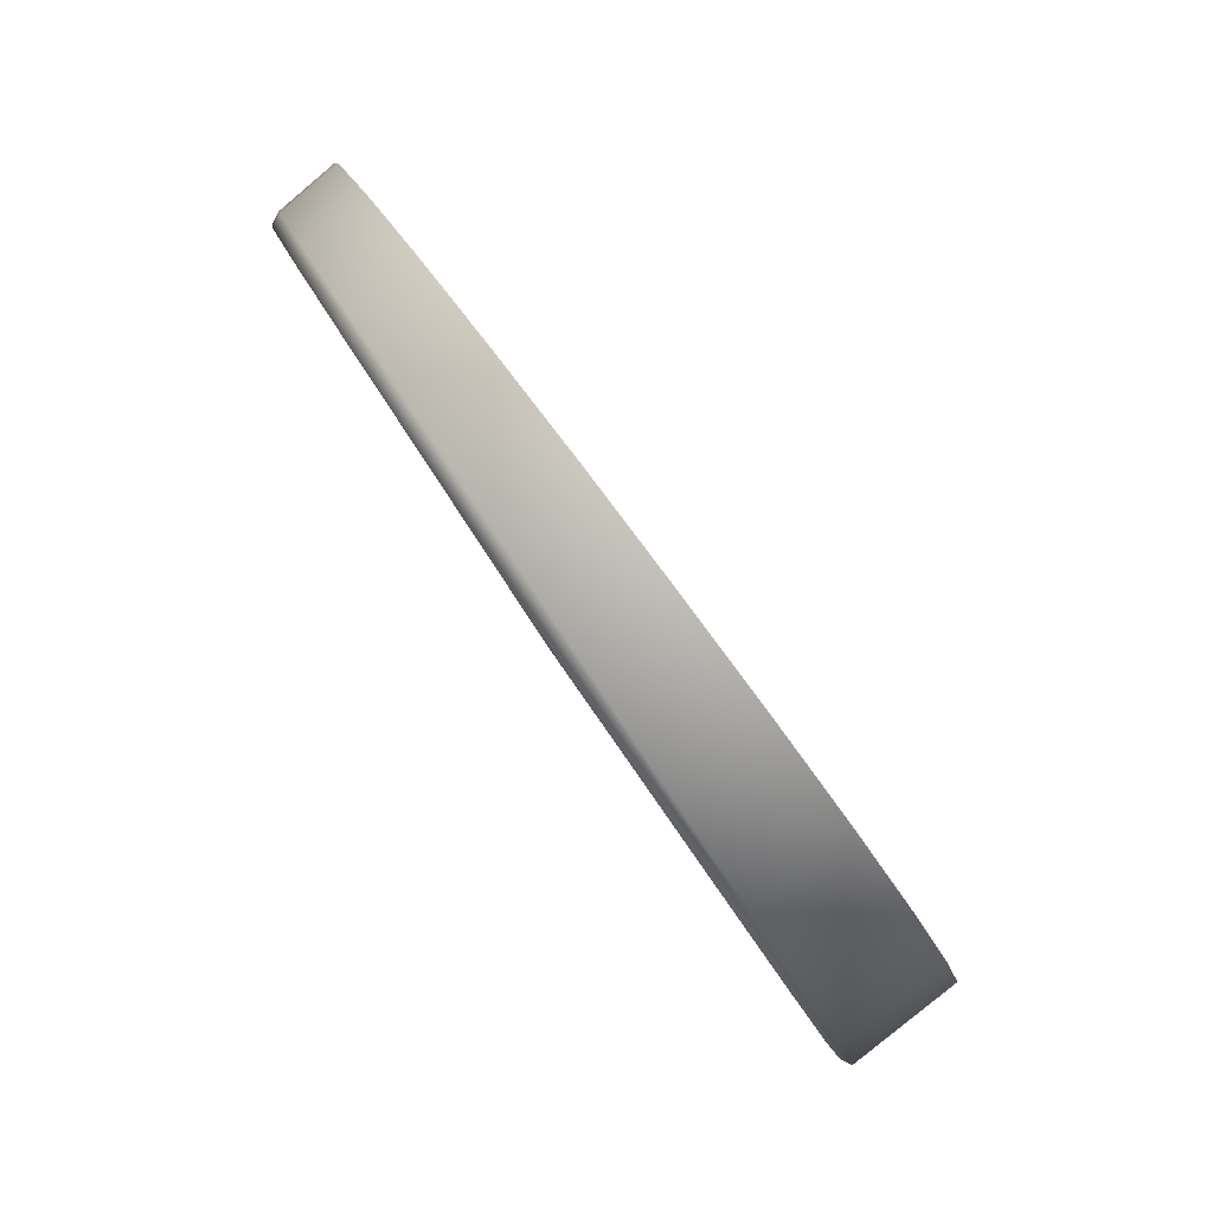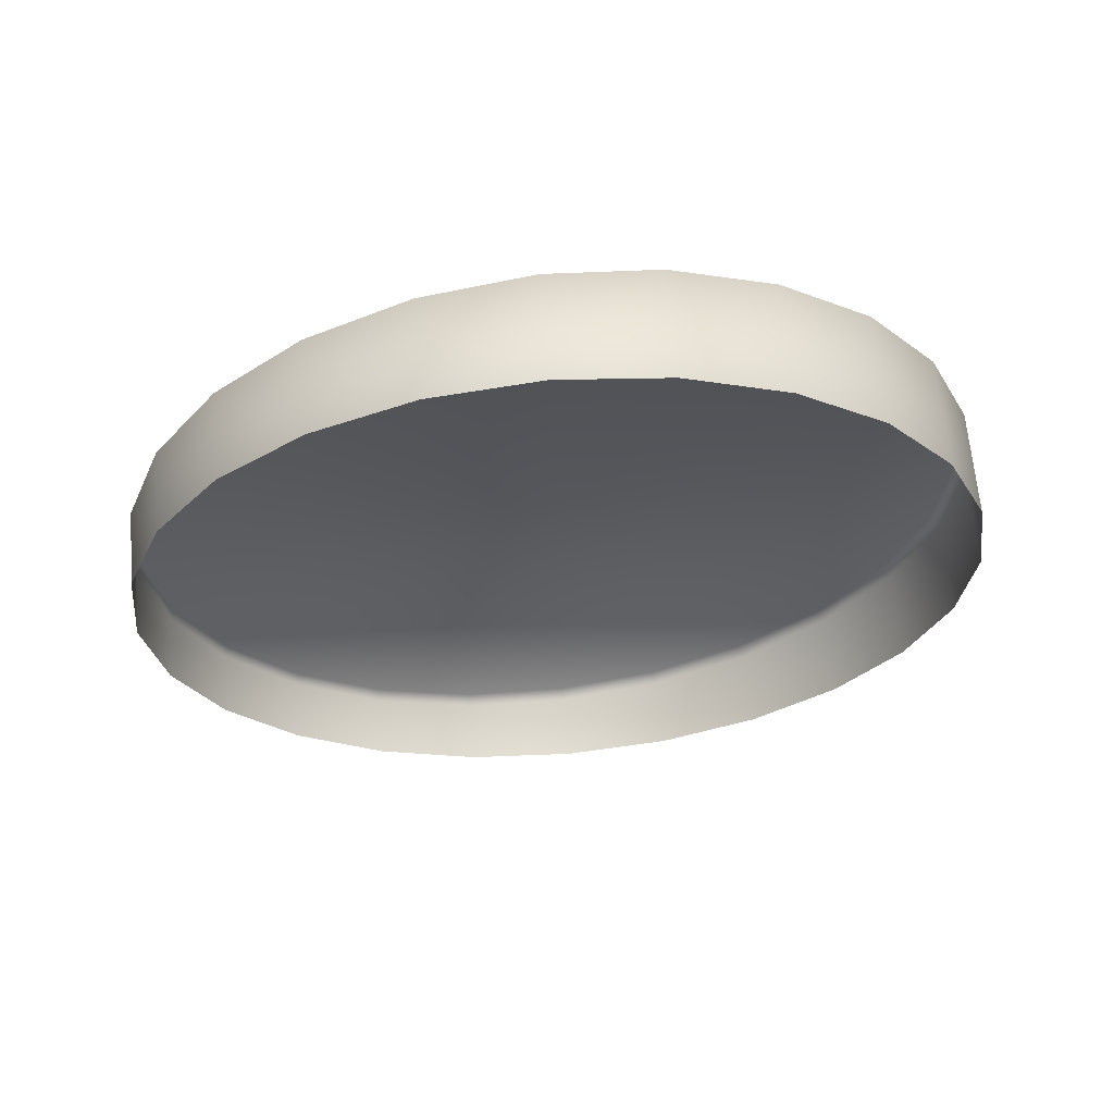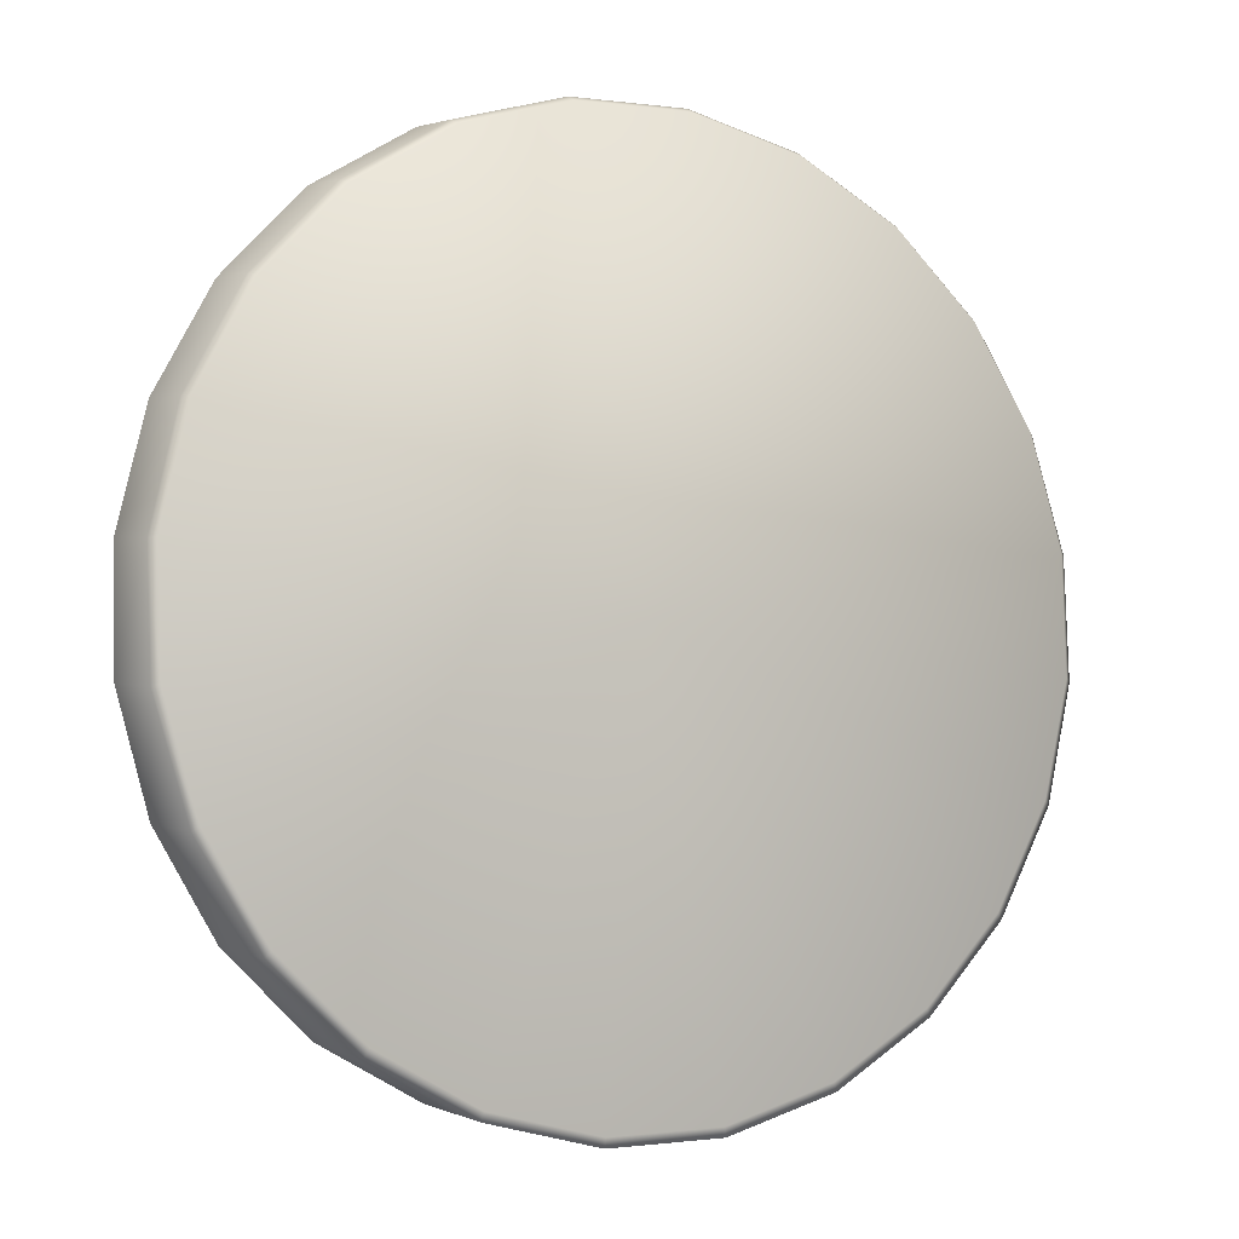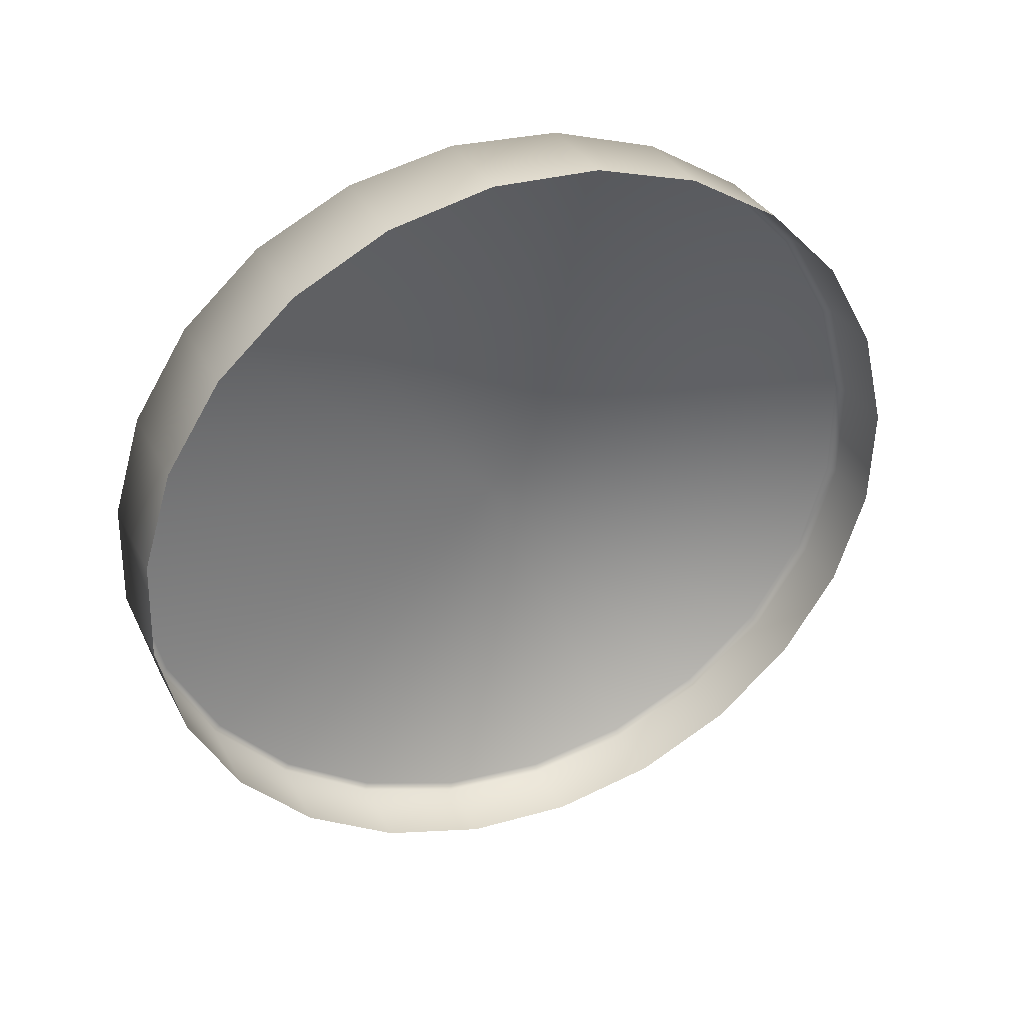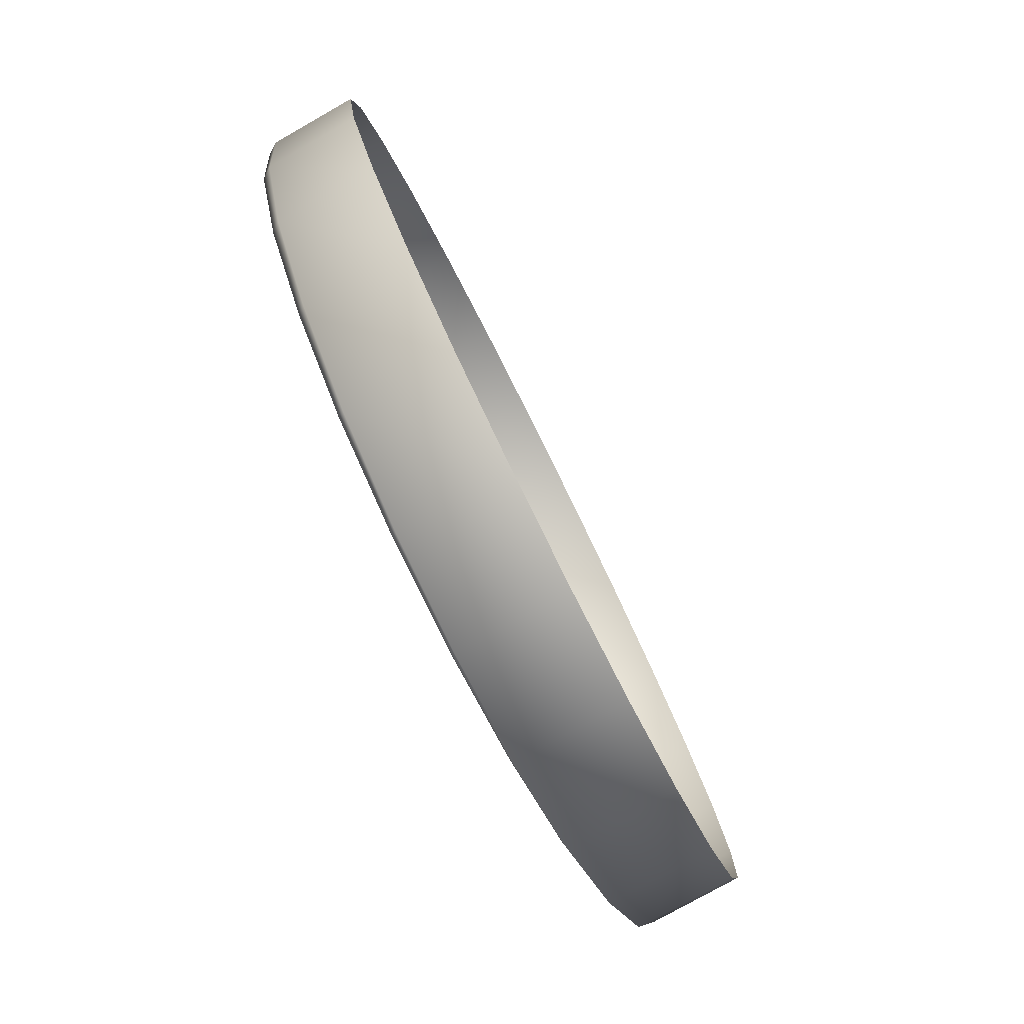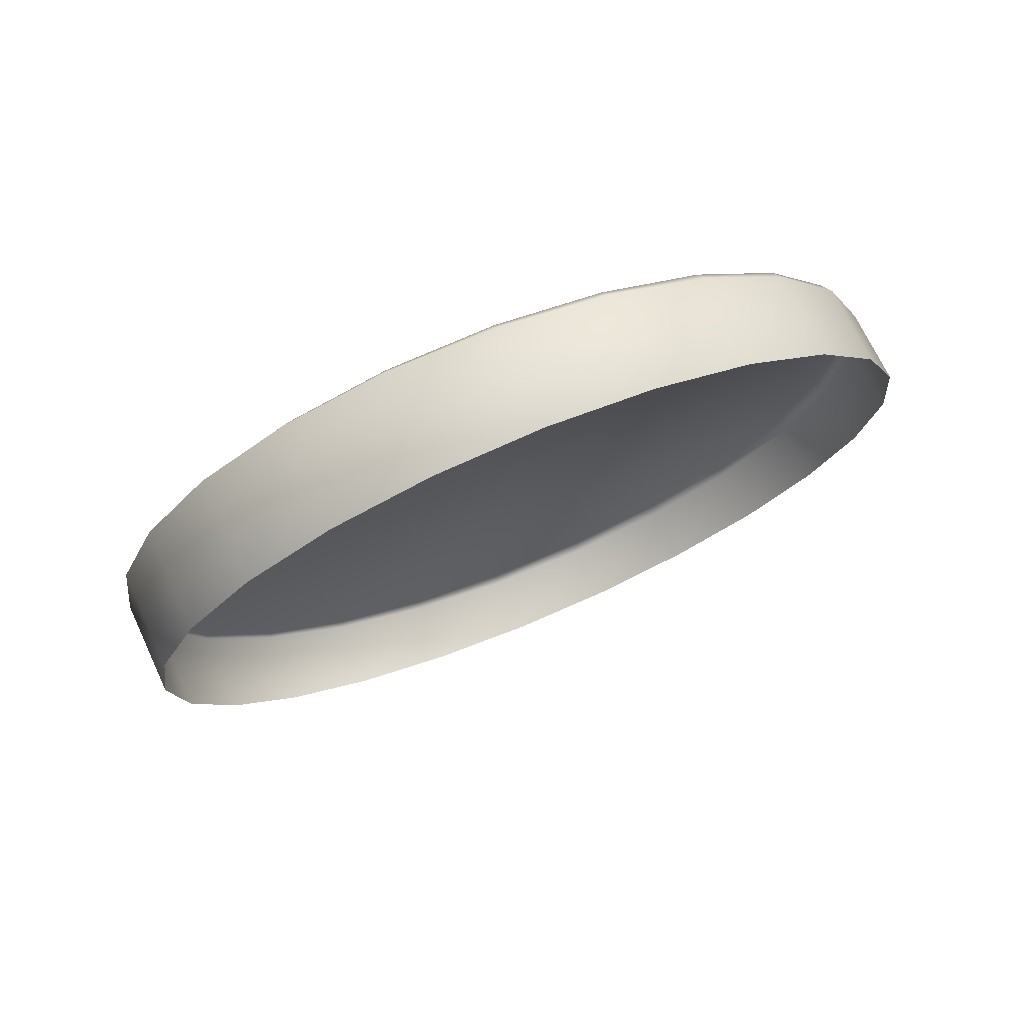
<metadata>
{"format":"obj","ext":"obj","renderer":"f3d","projection":"perspective","resolution":1024,"background":"white","views":[{"elev":49.6,"azim":-121.5,"up":"+Z"},{"elev":-48.7,"azim":-170.1,"up":"+Y"},{"elev":-28.8,"azim":145.5,"up":"+Z"},{"elev":-48.1,"azim":-77.7,"up":"+Y"},{"elev":-22.3,"azim":-77.0,"up":"+Z"},{"elev":-17.0,"azim":-98.0,"up":"+Y"}]}
</metadata>
<code>
o right_home_button
v 0.01627 0.008954 0.06152
v 0.01593 0.008546 0.06037
v 0.01591 0.007508 0.06087
v 0.01624 0.007973 0.062
v 0.01593 0.008105 0.05918
v 0.0159 0.007019 0.05969
v 0.01688 0.007239 0.05701
v 0.01777 0.006873 0.05619
v 0.01775 0.005739 0.05671
v 0.01685 0.006103 0.05754
v 0.01884 0.005473 0.05613
v 0.01886 0.006587 0.05561
v 0.02007 0.005322 0.05582
v 0.02008 0.006401 0.05532
v 0.02135 0.006325 0.05534
v 0.02134 0.005297 0.05582
v 0.02257 0.006366 0.05567
v 0.02257 0.005398 0.05613
v 0.02367 0.006523 0.05629
v 0.02367 0.005622 0.05671
v 0.02457 0.006782 0.05714
v 0.02457 0.00595 0.05754
v 0.02521 0.007126 0.05818
v 0.02521 0.006361 0.05856
v 0.02554 0.007533 0.05934
v 0.02554 0.006826 0.05969
v 0.02555 0.007974 0.06053
v 0.02555 0.007314 0.06086
v 0.0246 0.008841 0.06269
v 0.02522 0.007792 0.06199
v 0.02523 0.008421 0.06167
v 0.02459 0.008228 0.06301
v 0.0214 0.009679 0.06438
v 0.02261 0.008858 0.06442
v 0.02262 0.009492 0.06409
v 0.02139 0.009008 0.06473
v 0.02013 0.009754 0.06436
v 0.02012 0.009034 0.06473
v 0.0189 0.009713 0.06403
v 0.01889 0.008932 0.06443
v 0.01781 0.009557 0.06342
v 0.01779 0.008711 0.06384
v 0.0169 0.009298 0.06256
v 0.01688 0.008384 0.06302
v 0.017 0.009389 0.06248
v 0.01638 0.00904 0.06146
v 0.01605 0.008627 0.06034
v 0.01604 0.008182 0.05917
v 0.01625 0.007659 0.05803
v 0.01635 0.00773 0.05806
v 0.01697 0.007307 0.05706
v 0.01784 0.006939 0.05625
v 0.01891 0.006652 0.05569
v 0.02011 0.006464 0.05541
v 0.02136 0.00639 0.05543
v 0.02256 0.006434 0.05575
v 0.02364 0.006593 0.05635
v 0.02452 0.006856 0.05718
v 0.02515 0.007206 0.0582
v 0.02548 0.007618 0.05933
v 0.02549 0.008064 0.06049
v 0.02517 0.008514 0.06161
v 0.02456 0.008938 0.0626
v 0.02369 0.009307 0.06341
v 0.02371 0.009206 0.06352
v 0.02261 0.009594 0.06398
v 0.02142 0.009781 0.06426
v 0.02017 0.009855 0.06424
v 0.01897 0.009811 0.06392
v 0.01789 0.009652 0.06332
v 0.01622 0.00654 0.05856
v 0.0237 0.008591 0.06384
v 0.02081 0.008184 0.05972
f 1 2 3
f 1 3 4
f 2 5 6
f 2 6 3
f 7 8 9
f 7 9 10
f 8 11 9
f 11 8 12
f 12 13 11
f 13 12 14
f 15 13 14
f 13 15 16
f 17 16 15
f 16 17 18
f 19 18 17
f 18 19 20
f 21 20 19
f 20 21 22
f 23 22 21
f 22 23 24
f 25 24 23
f 24 25 26
f 27 26 25
f 26 27 28
f 29 30 31
f 30 29 32
f 33 34 35
f 34 33 36
f 33 37 38
f 33 38 36
f 37 39 40
f 37 40 38
f 39 41 42
f 39 42 40
f 41 43 44
f 41 44 42
f 1 45 46
f 45 1 43
f 46 47 1
f 2 1 47
f 47 48 2
f 5 2 48
f 49 5 50
f 50 5 48
f 51 49 50
f 49 51 7
f 52 7 51
f 7 52 8
f 12 52 53
f 52 12 8
f 53 14 12
f 14 53 54
f 54 15 14
f 15 54 55
f 55 56 17
f 17 15 55
f 56 57 19
f 19 17 56
f 57 58 21
f 21 19 57
f 58 59 23
f 23 21 58
f 59 60 25
f 25 23 59
f 60 61 27
f 27 25 60
f 62 27 61
f 27 62 31
f 29 31 63
f 62 63 31
f 64 29 63
f 65 29 64
f 35 64 66
f 64 35 65
f 67 35 66
f 35 67 33
f 68 33 67
f 33 68 37
f 69 37 68
f 37 69 39
f 70 39 69
f 39 70 41
f 70 45 41
f 41 45 43
f 1 4 43
f 43 4 44
f 49 71 5
f 5 71 6
f 7 10 49
f 49 10 71
f 31 28 27
f 28 31 30
f 65 32 29
f 32 65 72
f 35 72 65
f 72 35 34
f 46 45 73
f 47 46 73
f 48 47 73
f 50 48 73
f 51 50 73
f 52 51 73
f 53 52 73
f 54 53 73
f 55 54 73
f 56 55 73
f 57 56 73
f 58 57 73
f 59 58 73
f 60 59 73
f 61 60 73
f 62 61 73
f 63 62 73
f 64 63 73
f 66 64 73
f 67 66 73
f 68 67 73
f 69 68 73
f 70 69 73
f 45 70 73

</code>
